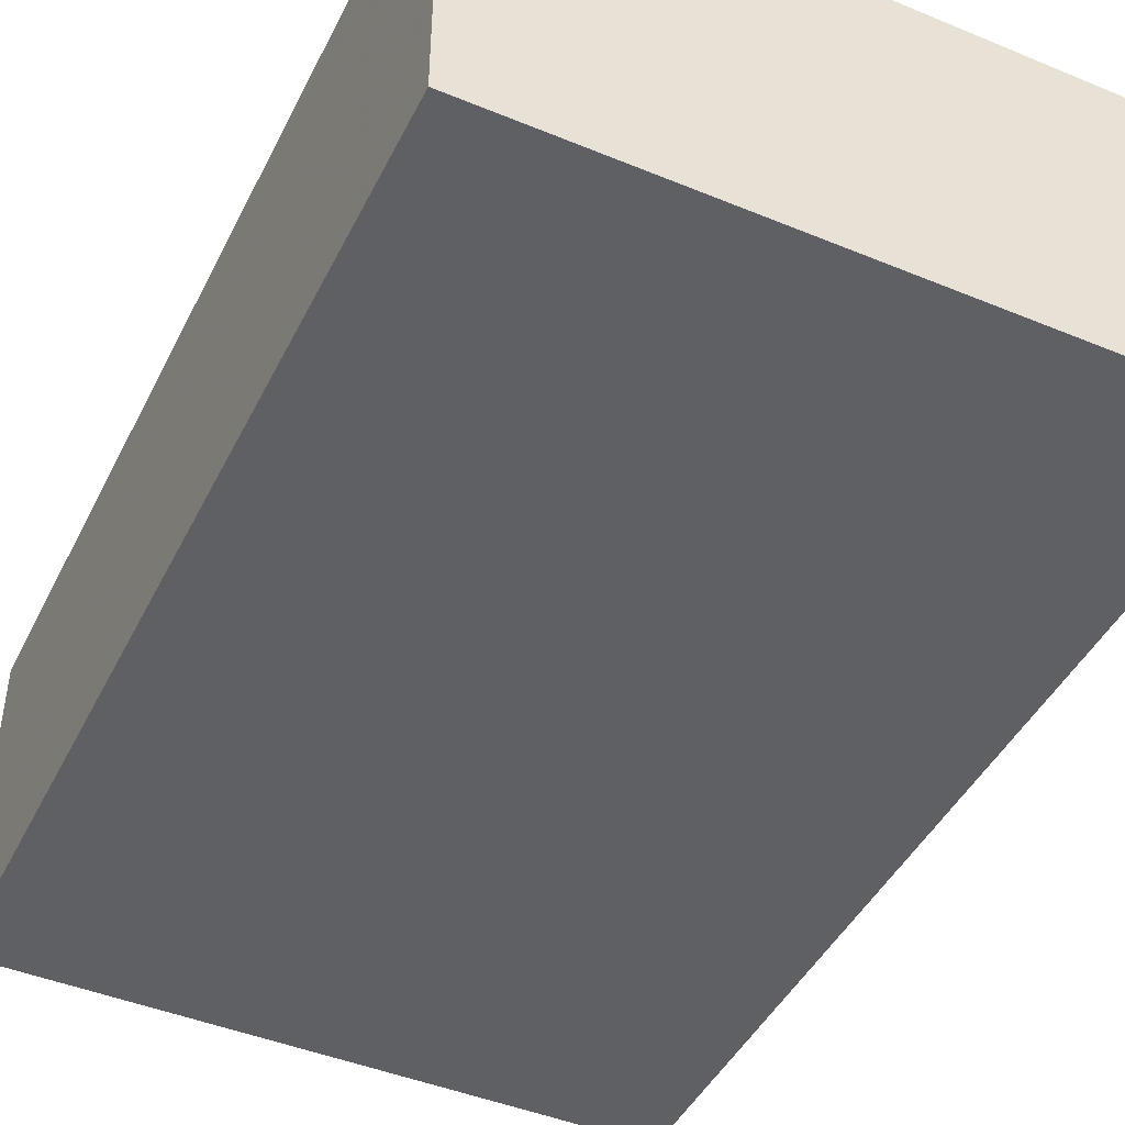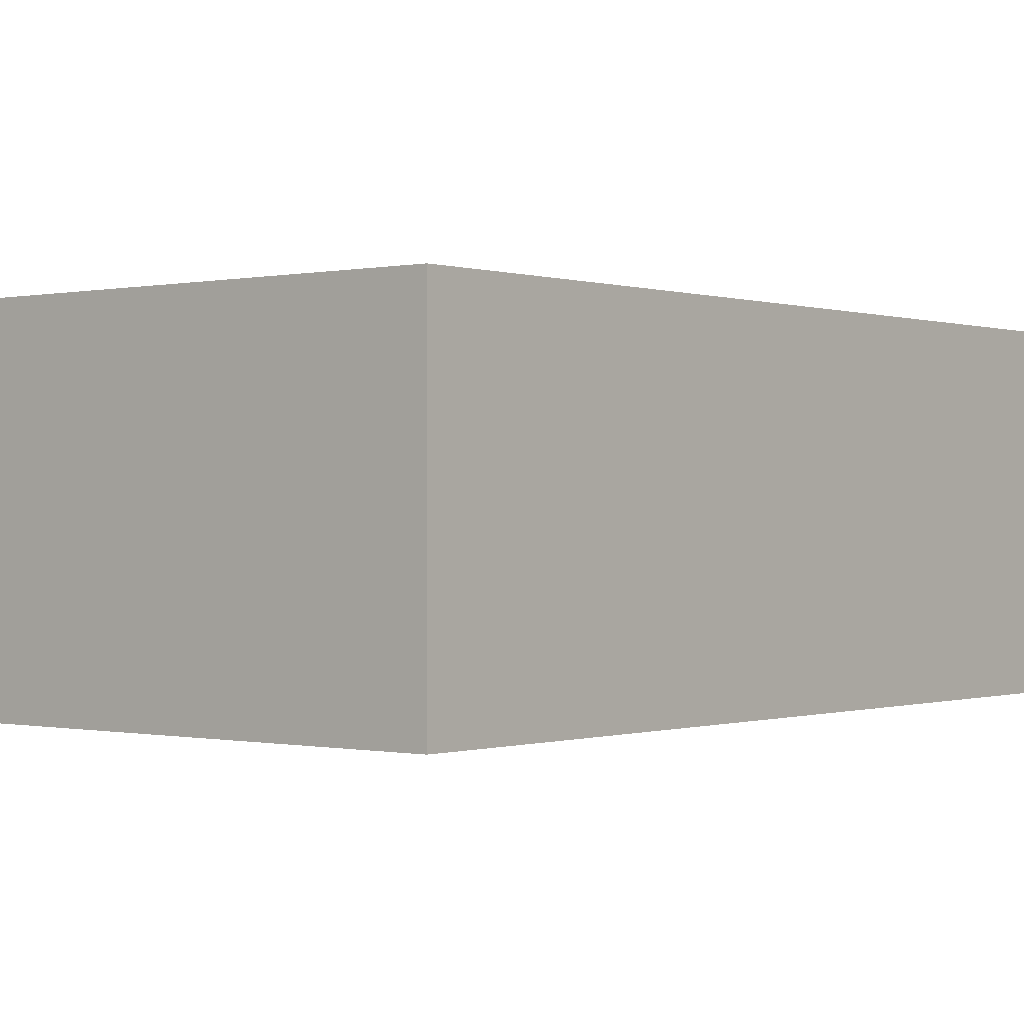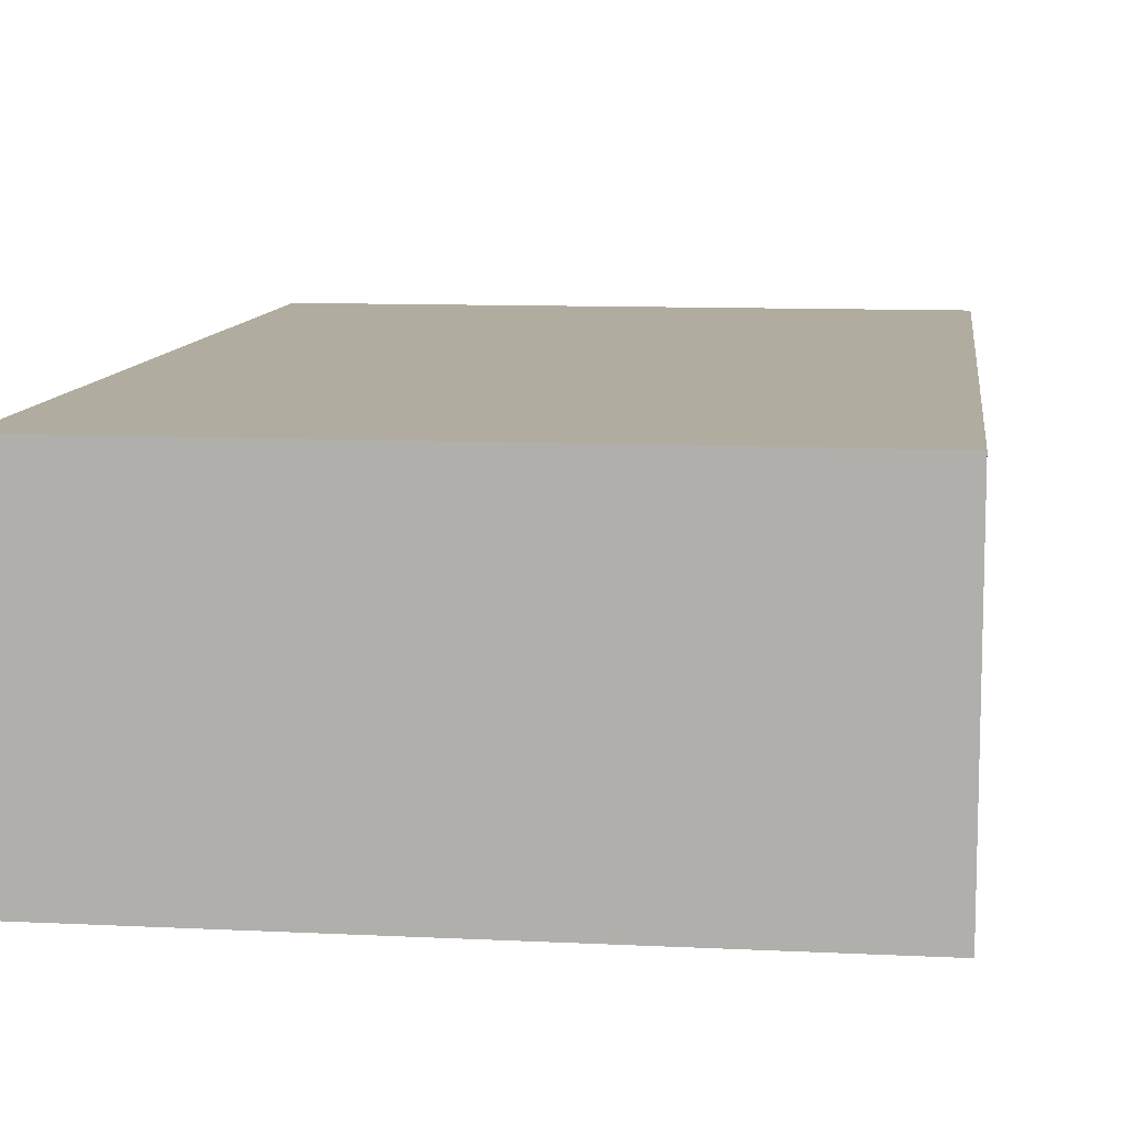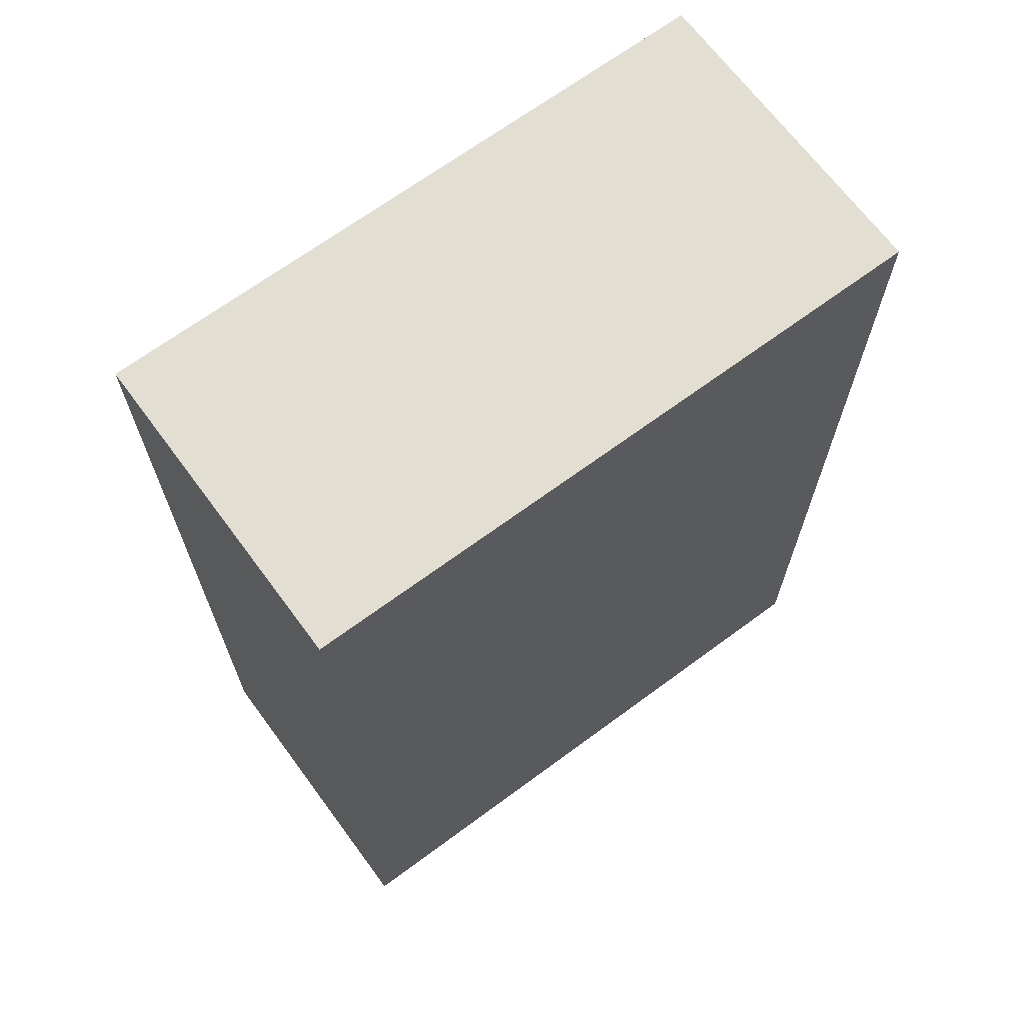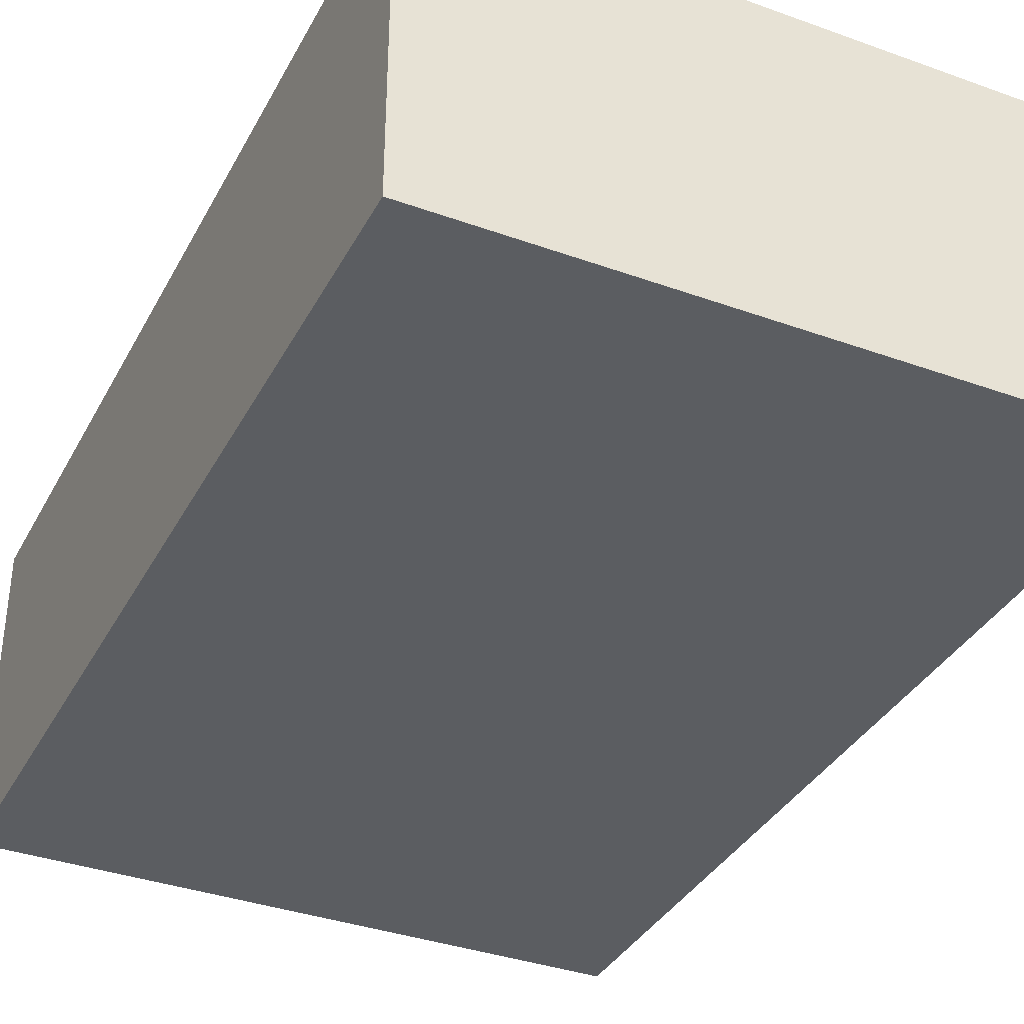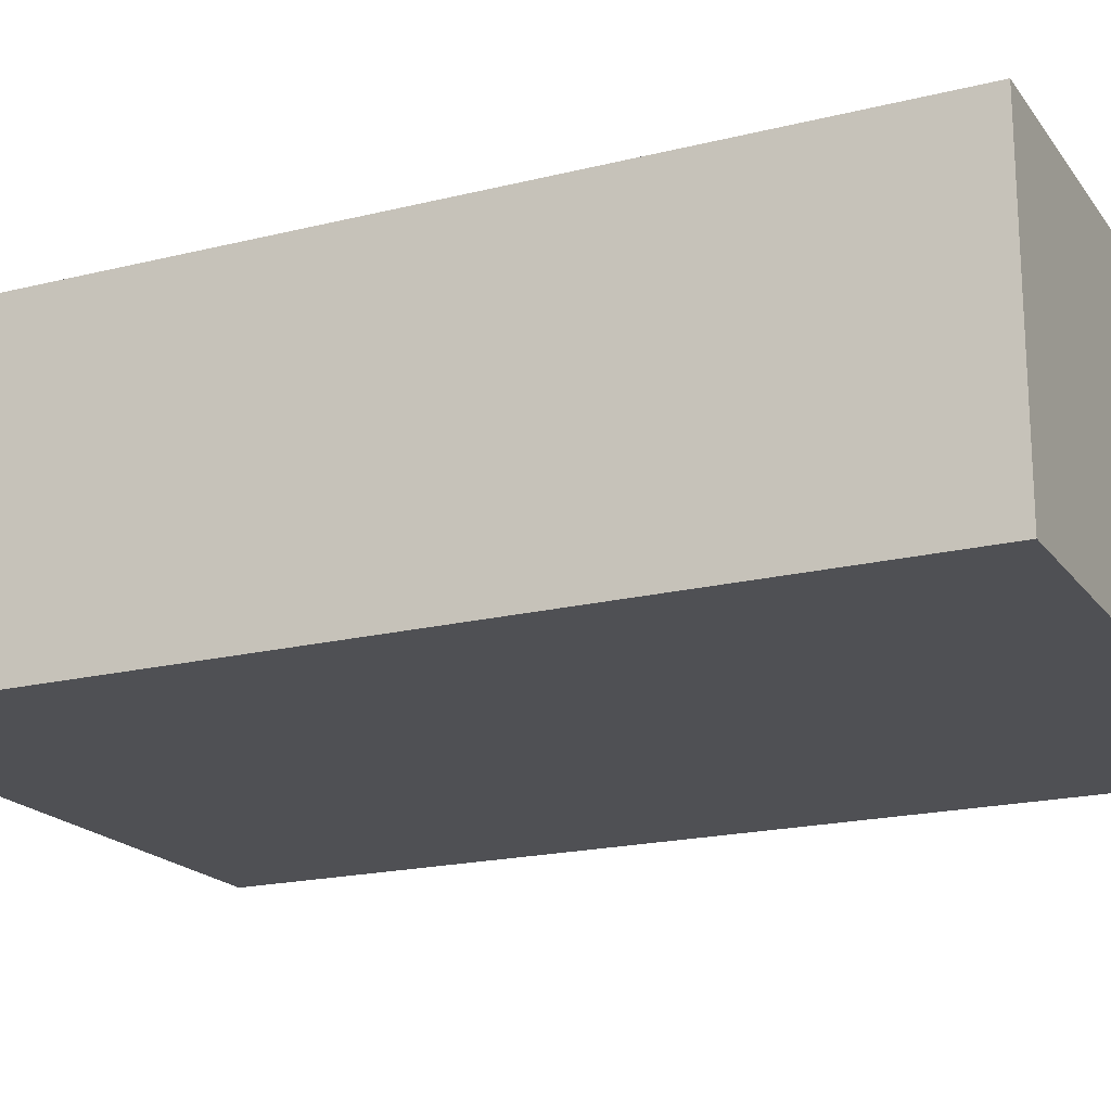
<metadata>
{"format":"obj","ext":"obj","renderer":"f3d","projection":"perspective","resolution":1024,"background":"white","views":[{"elev":-45.1,"azim":154.5,"up":"+Z"},{"elev":-0.2,"azim":-140.8,"up":"+Z"},{"elev":10.0,"azim":7.2,"up":"+Z"},{"elev":68.0,"azim":-36.5,"up":"+Y"},{"elev":-36.2,"azim":-25.2,"up":"+Z"},{"elev":-19.1,"azim":115.2,"up":"+Z"}]}
</metadata>
<code>
v -320 928 -32
v -192 928 -96
v -320 928 -96
v -192 928 -32
v -192 736 -32
v -320 736 -96
v -192 736 -96
v -320 736 -32
f 1 2 3
f 1 4 2
f 5 6 7
f 5 8 6
f 4 7 2
f 4 5 7
f 8 3 6
f 8 1 3
f 8 4 1
f 8 5 4
f 3 7 6
f 3 2 7

</code>
